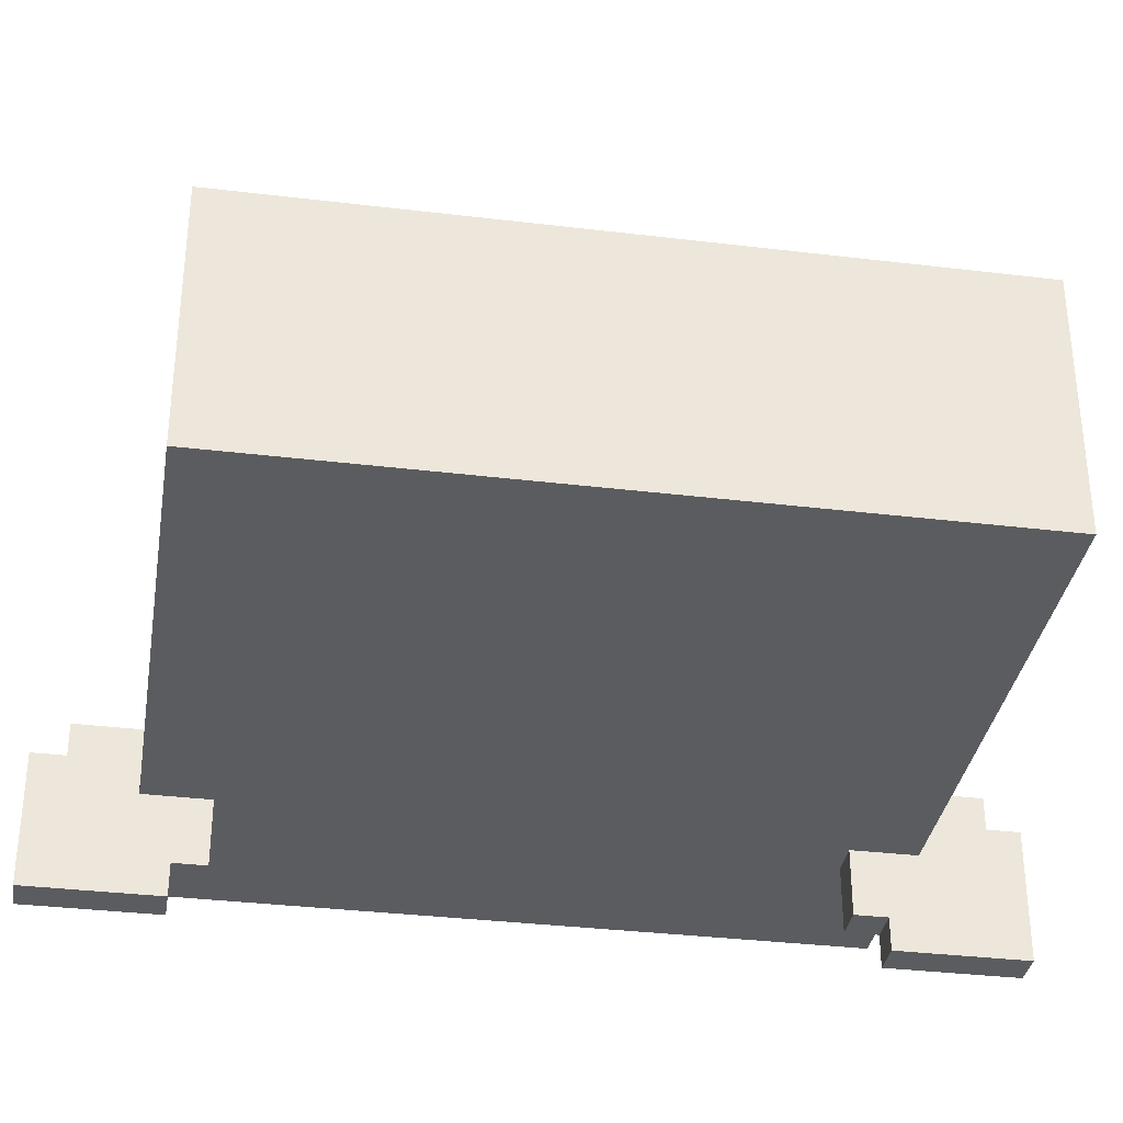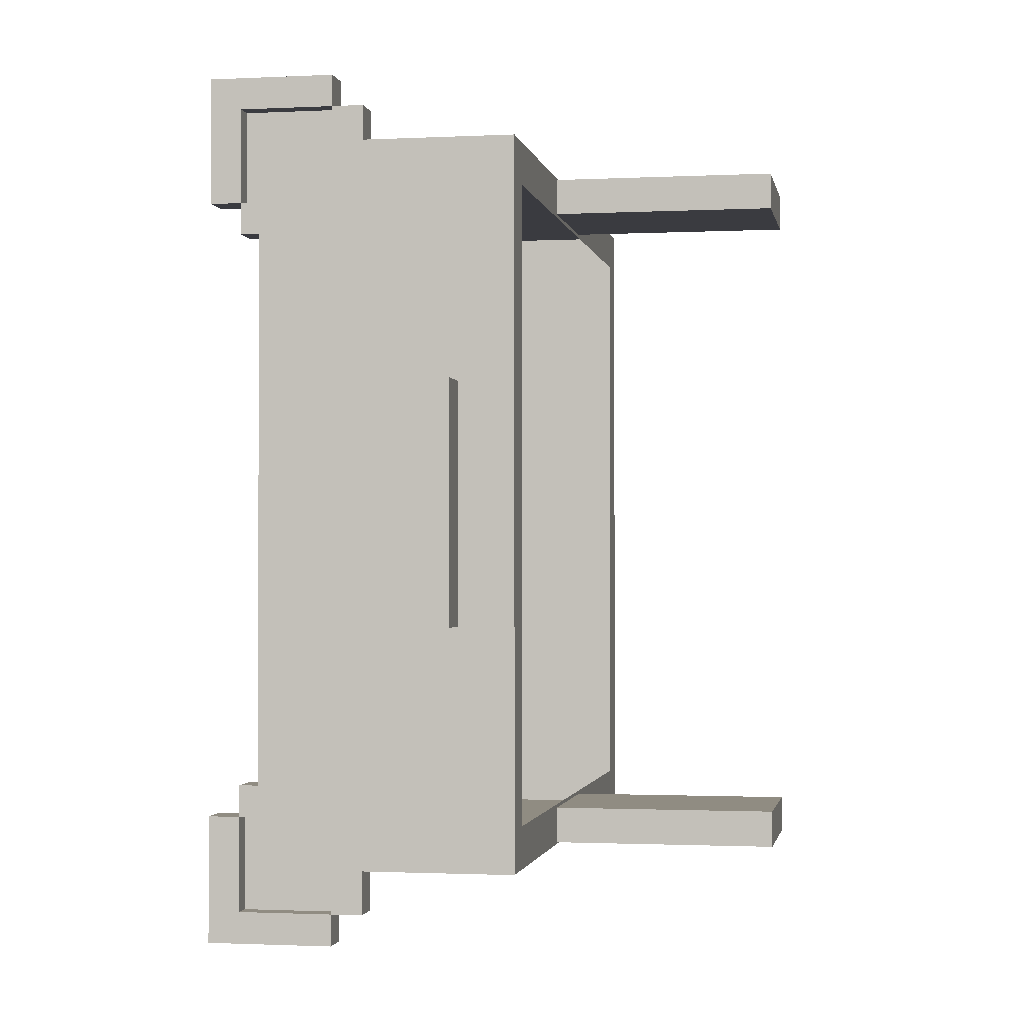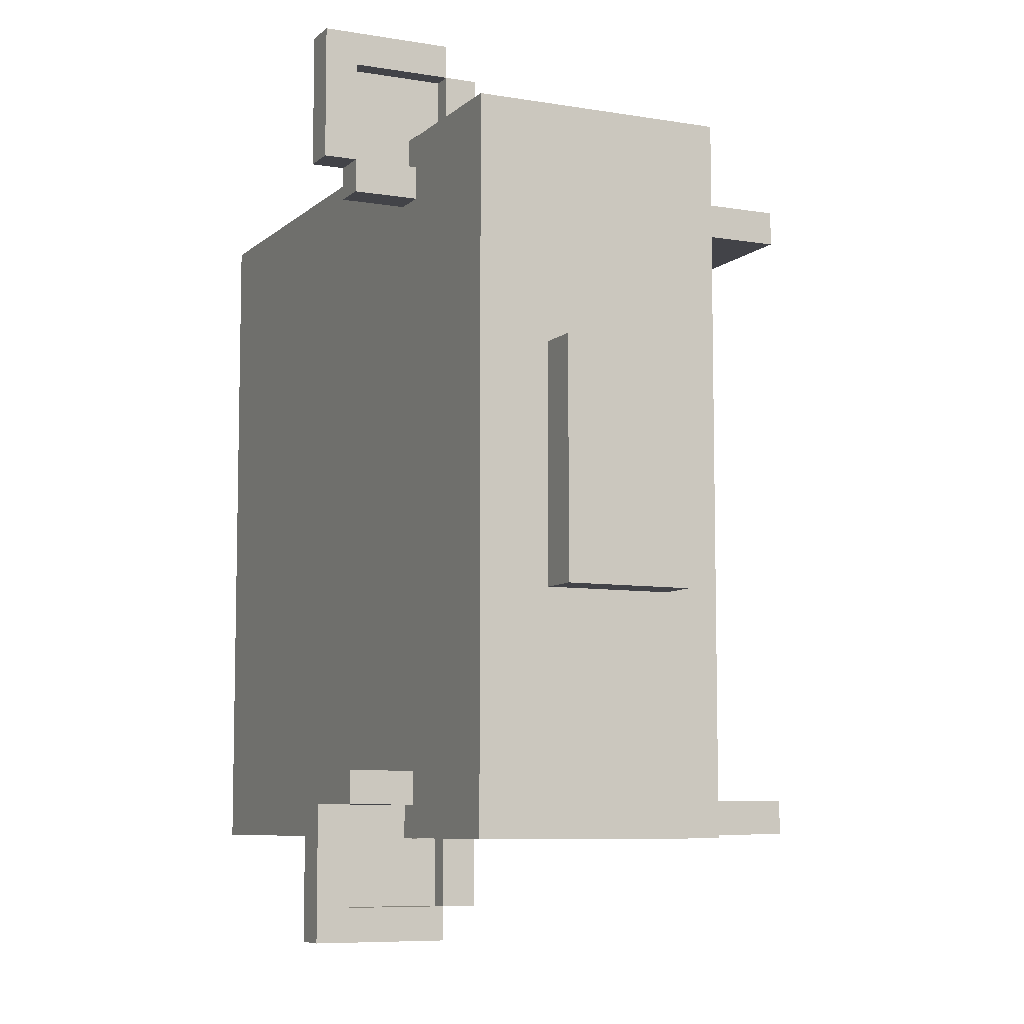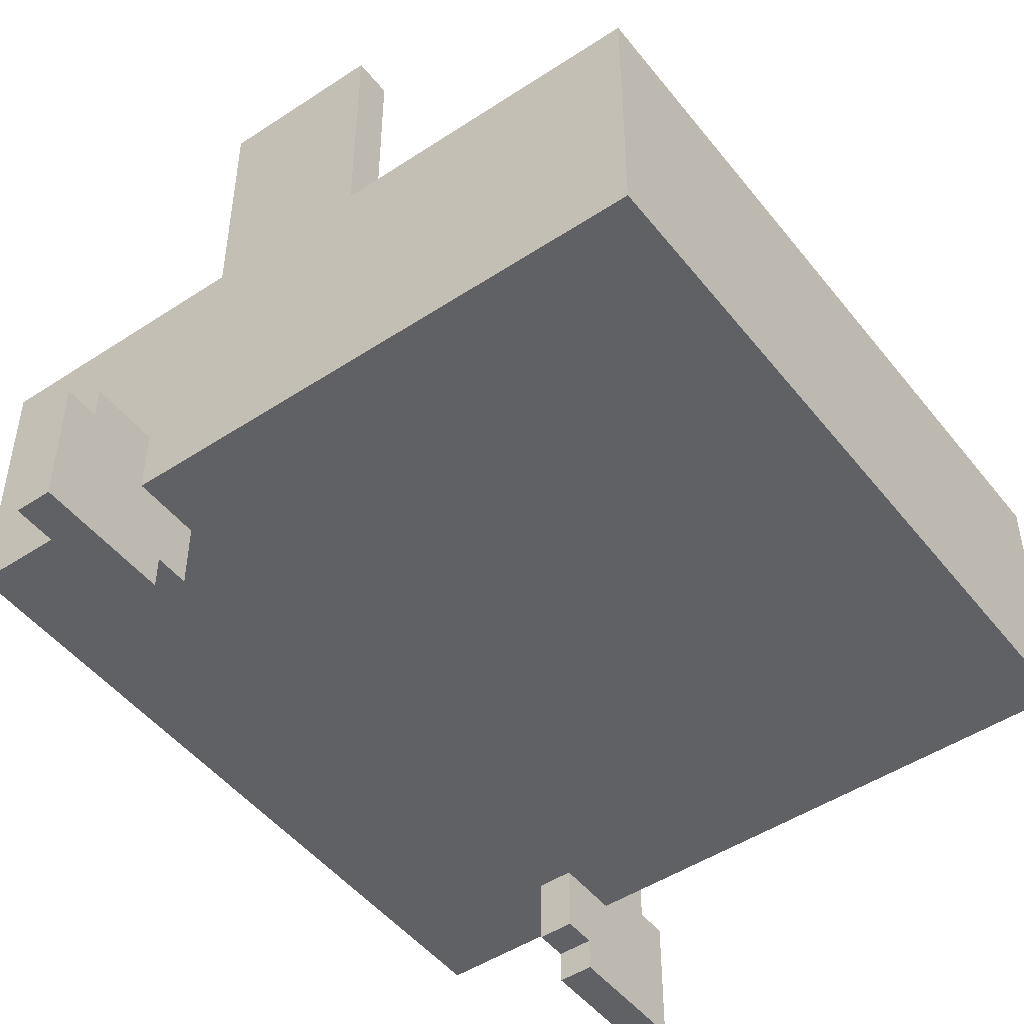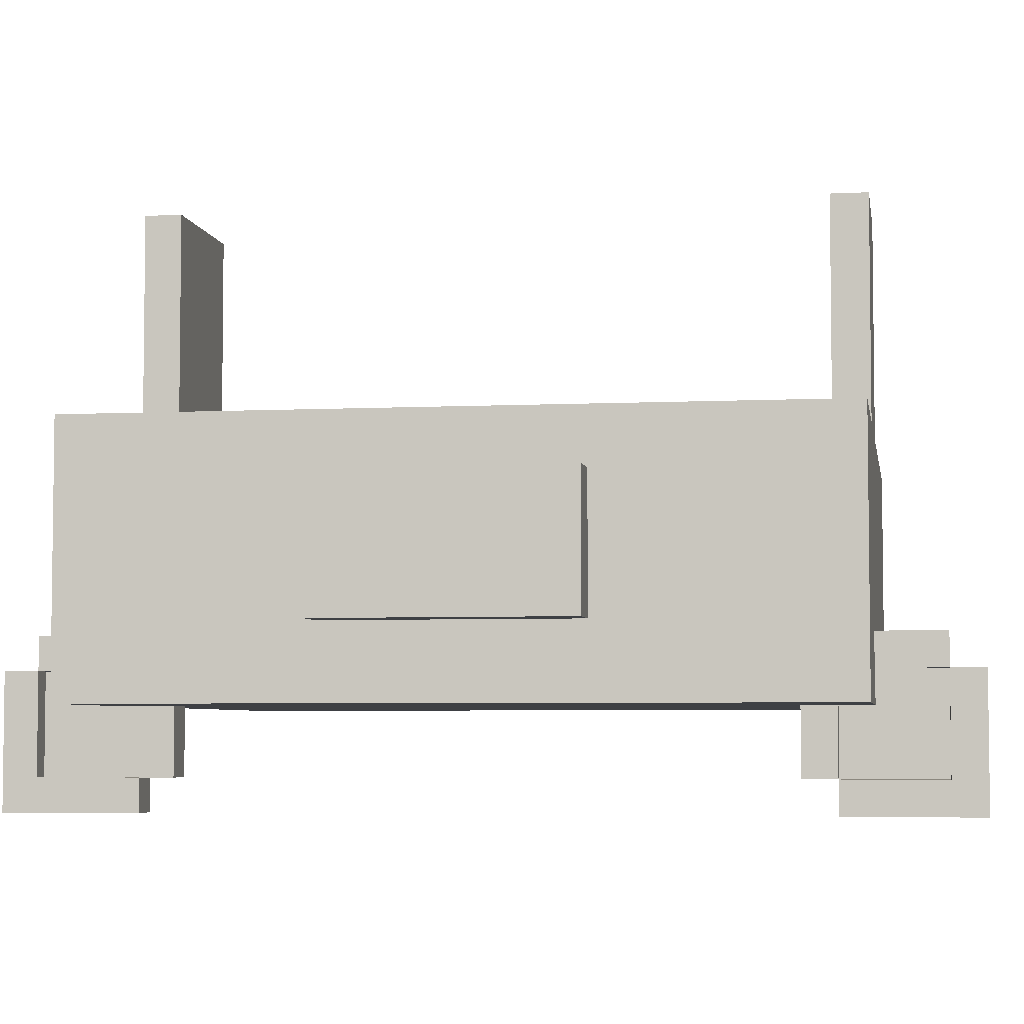
<metadata>
{"format":"obj","ext":"obj","renderer":"f3d","projection":"perspective","resolution":1024,"background":"white","views":[{"elev":-34.5,"azim":-99.2,"up":"+Y"},{"elev":-1.4,"azim":100.3,"up":"+Z"},{"elev":-7.6,"azim":64.6,"up":"+Z"},{"elev":-48.3,"azim":-143.6,"up":"+Y"},{"elev":-4.9,"azim":99.1,"up":"+Y"}]}
</metadata>
<code>
o PigHat_Cube.003
v 0.2937 -0.6261 -0.2937
v -0.2937 -0.6261 -0.2937
v -0.2937 -0.6261 0.2937
v 0.2937 -0.6261 0.2937
v -0.2937 -0.4156 -0.2937
v 0.2937 -0.4156 -0.2937
v -0.2937 -0.4156 0.2937
v 0.2937 -0.4156 0.2937
v -0.2937 -0.5672 -0.2937
v 0.2937 -0.5672 -0.2937
v -0.2937 -0.5672 0.2937
v 0.2937 -0.5672 0.2937
v -0.2937 -0.4611 -0.2937
v -0.2937 -0.4611 0.2937
v 0.2937 -0.4611 0.2937
v 0.2937 -0.4611 -0.2937
v -0.2937 -0.6261 -0.09788
v -0.2937 -0.6261 0.09788
v 0.2937 -0.6261 0.09788
v 0.2937 -0.6261 -0.09788
v 0.2937 -0.4156 -0.09788
v 0.2937 -0.4156 0.09788
v -0.2937 -0.4156 0.09788
v -0.2937 -0.4156 -0.09788
v -0.2937 -0.5672 0.09788
v -0.2937 -0.5672 -0.09788
v 0.2937 -0.5672 -0.09788
v 0.2937 -0.5672 0.09788
v -0.2937 -0.4611 0.09788
v -0.2937 -0.4611 -0.09788
v 0.2937 -0.4611 -0.09788
v 0.2937 -0.4611 0.09788
v 0.3296 -0.5672 -0.09788
v 0.3296 -0.5672 0.09788
v 0.3296 -0.4611 -0.09788
v 0.3296 -0.4611 0.09788
v 0.1352 -0.6539 0.3486
v 0.1352 -0.6812 0.3213
v 0.1352 -0.6539 0.3213
v 0.1352 -0.6539 0.376
v 0.1352 -0.7085 0.3213
v 0.1352 -0.6539 0.2667
v 0.1352 -0.5992 0.3213
v 0.1352 -0.5992 0.376
v 0.1352 -0.7085 0.2667
v 0.1352 -0.7085 0.376
v 0.08316 -0.2269 0.262
v 0.08316 -0.4158 0.262
v -0.04507 -0.2269 0.262
v -0.04507 -0.4158 0.262
v 0.08316 -0.2269 0.2923
v 0.08316 -0.4158 0.2923
v -0.04507 -0.2269 0.2923
v -0.04507 -0.4158 0.2923
v 0.1352 -0.6539 0.294
v 0.1352 -0.5719 0.3213
v 0.1352 -0.7085 0.3486
v 0.1352 -0.6265 0.376
v 0.1352 -0.5992 0.3486
v 0.1352 -0.5992 0.294
v 0.1352 -0.6265 0.2667
v 0.1352 -0.6812 0.2667
v 0.1352 -0.7085 0.294
v 0.1352 -0.6812 0.376
v 0.1352 -0.6265 0.3213
v 0.1352 -0.6539 0.2393
v 0.1352 -0.6265 0.294
v 0.1352 -0.6265 0.2393
v 0.1352 -0.6265 0.3486
v 0.1352 -0.6812 0.2393
v 0.1352 -0.6812 0.3486
v 0.1352 -0.5719 0.3486
v 0.1352 -0.6812 0.294
v 0.1352 -0.5719 0.294
v 0.1642 -0.6812 0.3213
v 0.1642 -0.7085 0.3213
v 0.1642 -0.6539 0.3486
v 0.1642 -0.6539 0.376
v 0.1642 -0.6539 0.2667
v 0.1642 -0.7085 0.376
v 0.1642 -0.7085 0.3486
v 0.1642 -0.5719 0.3213
v 0.1642 -0.5992 0.3213
v 0.1642 -0.6265 0.376
v 0.1642 -0.5992 0.3486
v 0.1642 -0.5992 0.294
v 0.1642 -0.6265 0.2667
v 0.1642 -0.6812 0.2667
v 0.1642 -0.7085 0.2667
v 0.1642 -0.7085 0.294
v 0.1642 -0.6812 0.376
v 0.1642 -0.5992 0.376
v 0.1642 -0.6539 0.2393
v 0.1642 -0.6265 0.294
v 0.1642 -0.6265 0.2393
v 0.1642 -0.6265 0.3486
v 0.1642 -0.6812 0.2393
v 0.1642 -0.6812 0.3486
v 0.1642 -0.5719 0.3486
v 0.1642 -0.6812 0.294
v 0.1642 -0.5719 0.294
v 0.1472 -0.6539 0.3213
v 0.1472 -0.6539 0.294
v 0.1472 -0.6539 0.3486
v 0.1472 -0.6812 0.3213
v 0.1472 -0.6539 0.2667
v 0.1472 -0.5992 0.3486
v 0.1472 -0.5992 0.3213
v 0.1472 -0.6265 0.2667
v 0.1472 -0.6265 0.3213
v 0.1472 -0.5992 0.294
v 0.1472 -0.6812 0.2667
v 0.1472 -0.6265 0.294
v 0.1472 -0.6265 0.3486
v 0.1472 -0.6812 0.3486
v 0.1472 -0.6812 0.294
v 0.08316 -0.2269 0.262
v -0.04507 -0.2269 0.262
v 0.08316 -0.2269 0.2923
v -0.04507 -0.2269 0.2923
v -0.2937 -0.4156 -0.2937
v 0.2937 -0.4156 -0.2937
v -0.2937 -0.4156 0.2937
v 0.2937 -0.4156 0.2937
v 0.2937 -0.4156 -0.09788
v 0.2937 -0.4156 0.09788
v -0.2937 -0.4156 0.09788
v -0.2937 -0.4156 -0.09788
v -0.259 -0.4156 -0.08633
v -0.259 -0.4156 0.08633
v 0.259 -0.4156 0.08633
v 0.259 -0.4156 -0.08633
v 0.259 -0.4156 0.259
v -0.259 -0.4156 0.259
v 0.259 -0.4156 -0.259
v -0.259 -0.4156 -0.259
v 0.1352 -0.6539 -0.3486
v 0.1352 -0.6812 -0.3213
v 0.1352 -0.6539 -0.3213
v 0.1352 -0.6539 -0.376
v 0.1352 -0.7085 -0.3213
v 0.1352 -0.6539 -0.2667
v 0.1352 -0.5992 -0.3213
v 0.1352 -0.5992 -0.376
v 0.1352 -0.7085 -0.2667
v 0.1352 -0.7085 -0.376
v 0.1352 -0.6539 -0.294
v 0.1352 -0.5719 -0.3213
v 0.1352 -0.7085 -0.3486
v 0.1352 -0.6265 -0.376
v 0.1352 -0.5992 -0.3486
v 0.1352 -0.5992 -0.294
v 0.1352 -0.6265 -0.2667
v 0.1352 -0.6812 -0.2667
v 0.1352 -0.7085 -0.294
v 0.1352 -0.6812 -0.376
v 0.1352 -0.6265 -0.3213
v 0.1352 -0.6539 -0.2393
v 0.1352 -0.6265 -0.294
v 0.1352 -0.6265 -0.2393
v 0.1352 -0.6265 -0.3486
v 0.1352 -0.6812 -0.2393
v 0.1352 -0.6812 -0.3486
v 0.1352 -0.5719 -0.3486
v 0.1352 -0.6812 -0.294
v 0.1352 -0.5719 -0.294
v 0.1642 -0.6812 -0.3213
v 0.1642 -0.7085 -0.3213
v 0.1642 -0.6539 -0.3486
v 0.1642 -0.6539 -0.376
v 0.1642 -0.6539 -0.2667
v 0.1642 -0.7085 -0.376
v 0.1642 -0.7085 -0.3486
v 0.1642 -0.5719 -0.3213
v 0.1642 -0.5992 -0.3213
v 0.1642 -0.6265 -0.376
v 0.1642 -0.5992 -0.3486
v 0.1642 -0.5992 -0.294
v 0.1642 -0.6265 -0.2667
v 0.1642 -0.6812 -0.2667
v 0.1642 -0.7085 -0.2667
v 0.1642 -0.7085 -0.294
v 0.1642 -0.6812 -0.376
v 0.1642 -0.5992 -0.376
v 0.1642 -0.6539 -0.2393
v 0.1642 -0.6265 -0.294
v 0.1642 -0.6265 -0.2393
v 0.1642 -0.6265 -0.3486
v 0.1642 -0.6812 -0.2393
v 0.1642 -0.6812 -0.3486
v 0.1642 -0.5719 -0.3486
v 0.1642 -0.6812 -0.294
v 0.1642 -0.5719 -0.294
v 0.1472 -0.6539 -0.3213
v 0.1472 -0.6539 -0.294
v 0.1472 -0.6539 -0.3486
v 0.1472 -0.6812 -0.3213
v 0.1472 -0.6539 -0.2667
v 0.1472 -0.5992 -0.3486
v 0.1472 -0.5992 -0.3213
v 0.1472 -0.6265 -0.2667
v 0.1472 -0.6265 -0.3213
v 0.1472 -0.5992 -0.294
v 0.1472 -0.6812 -0.2667
v 0.1472 -0.6265 -0.294
v 0.1472 -0.6265 -0.3486
v 0.1472 -0.6812 -0.3486
v 0.1472 -0.6812 -0.294
v 0.08316 -0.2269 -0.2923
v 0.08316 -0.4158 -0.2923
v -0.04507 -0.2269 -0.2923
v -0.04507 -0.4158 -0.2923
v 0.08316 -0.2269 -0.262
v 0.08316 -0.4158 -0.262
v -0.04507 -0.2269 -0.262
v -0.04507 -0.4158 -0.262
v 0.08316 -0.2269 -0.2923
v -0.04507 -0.2269 -0.2923
v 0.08316 -0.2269 -0.262
v -0.04507 -0.2269 -0.262
f 16 21 31
f 15 7 14
f 14 23 29
f 13 6 16
f 17 1 20
f 2 10 1
f 3 25 18
f 4 11 3
f 1 27 20
f 9 16 10
f 11 29 25
f 12 14 11
f 10 31 27
f 28 15 12
f 31 33 27
f 26 13 9
f 25 30 26
f 19 12 4
f 20 28 19
f 17 9 2
f 18 26 17
f 3 19 4
f 18 20 19
f 30 5 13
f 29 24 30
f 32 8 15
f 31 22 32
f 33 36 34
f 32 35 31
f 27 34 28
f 28 36 32
f 60 56 74
f 67 43 60
f 39 69 65
f 42 67 61
f 63 38 73
f 57 64 71
f 37 58 69
f 66 61 68
f 55 65 67
f 48 49 47
f 50 53 49
f 54 51 53
f 52 47 51
f 50 52 54
f 65 59 43
f 69 44 59
f 70 42 66
f 41 71 38
f 38 37 39
f 71 40 37
f 43 72 56
f 45 73 62
f 62 55 42
f 73 39 55
f 82 86 101
f 87 106 79
f 75 115 98
f 77 114 96
f 75 90 100
f 85 72 59
f 91 81 98
f 62 89 45
f 84 77 96
f 87 93 95
f 98 104 77
f 85 108 83
f 92 96 85
f 79 97 93
f 98 76 75
f 83 111 86
f 78 98 77
f 99 83 82
f 100 89 88
f 100 105 75
f 94 109 87
f 44 85 59
f 58 92 44
f 57 80 46
f 56 101 74
f 45 90 63
f 97 62 70
f 41 81 57
f 46 91 64
f 66 97 70
f 40 84 58
f 68 93 66
f 63 76 41
f 72 82 56
f 64 78 40
f 108 113 111
f 114 102 110
f 113 106 109
f 110 103 113
f 107 110 108
f 104 105 102
f 103 112 106
f 102 116 103
f 86 113 94
f 88 116 100
f 96 107 85
f 79 112 88
f 117 120 118
f 121 135 122
f 127 134 130
f 128 136 121
f 125 131 126
f 126 133 124
f 127 129 128
f 125 135 132
f 124 134 123
f 148 152 166
f 143 159 152
f 161 139 157
f 159 142 153
f 138 155 165
f 156 149 163
f 150 137 161
f 153 158 160
f 157 147 159
f 151 157 143
f 144 161 151
f 142 162 158
f 163 141 138
f 137 138 139
f 140 163 137
f 164 143 148
f 165 145 154
f 147 154 142
f 139 165 147
f 178 174 193
f 198 179 171
f 207 167 190
f 206 169 188
f 182 167 192
f 164 177 151
f 173 183 190
f 181 154 145
f 169 176 188
f 185 179 187
f 196 190 169
f 200 177 175
f 188 184 177
f 189 171 185
f 168 190 167
f 203 175 178
f 190 170 169
f 175 191 174
f 181 192 180
f 197 192 167
f 201 186 179
f 177 144 151
f 184 150 144
f 172 149 146
f 193 148 166
f 182 145 155
f 154 189 162
f 173 141 149
f 183 146 156
f 189 158 162
f 176 140 150
f 185 160 158
f 168 155 141
f 174 164 148
f 170 156 140
f 205 200 203
f 194 206 202
f 198 205 201
f 195 202 205
f 202 199 200
f 197 196 194
f 204 195 198
f 208 194 195
f 205 178 186
f 208 180 192
f 199 188 177
f 204 171 180
f 210 211 209
f 212 215 211
f 216 213 215
f 214 209 213
f 212 214 216
f 217 220 218
f 16 6 21
f 15 8 7
f 14 7 23
f 13 5 6
f 17 2 1
f 2 9 10
f 3 11 25
f 4 12 11
f 1 10 27
f 9 13 16
f 11 14 29
f 12 15 14
f 10 16 31
f 28 32 15
f 31 35 33
f 26 30 13
f 25 29 30
f 19 28 12
f 20 27 28
f 17 26 9
f 18 25 26
f 3 18 19
f 18 17 20
f 30 24 5
f 29 23 24
f 32 22 8
f 31 21 22
f 33 35 36
f 32 36 35
f 27 33 34
f 28 34 36
f 60 43 56
f 67 65 43
f 39 37 69
f 42 55 67
f 63 41 38
f 57 46 64
f 37 40 58
f 66 42 61
f 55 39 65
f 48 50 49
f 50 54 53
f 54 52 51
f 52 48 47
f 50 48 52
f 65 69 59
f 69 58 44
f 70 62 42
f 41 57 71
f 38 71 37
f 71 64 40
f 43 59 72
f 45 63 73
f 62 73 55
f 73 38 39
f 82 83 86
f 87 109 106
f 75 105 115
f 77 104 114
f 75 76 90
f 85 99 72
f 91 80 81
f 62 88 89
f 84 78 77
f 87 79 93
f 98 115 104
f 85 107 108
f 92 84 96
f 79 88 97
f 98 81 76
f 83 108 111
f 78 91 98
f 99 85 83
f 100 90 89
f 100 116 105
f 94 113 109
f 44 92 85
f 58 84 92
f 57 81 80
f 56 82 101
f 45 89 90
f 97 88 62
f 41 76 81
f 46 80 91
f 66 93 97
f 40 78 84
f 68 95 93
f 63 90 76
f 72 99 82
f 64 91 78
f 108 110 113
f 114 104 102
f 113 103 106
f 110 102 103
f 107 114 110
f 104 115 105
f 103 116 112
f 102 105 116
f 86 111 113
f 88 112 116
f 96 114 107
f 79 106 112
f 117 119 120
f 121 136 135
f 127 123 134
f 128 129 136
f 125 132 131
f 126 131 133
f 127 130 129
f 125 122 135
f 124 133 134
f 148 143 152
f 143 157 159
f 161 137 139
f 159 147 142
f 138 141 155
f 156 146 149
f 150 140 137
f 153 142 158
f 157 139 147
f 151 161 157
f 144 150 161
f 142 154 162
f 163 149 141
f 137 163 138
f 140 156 163
f 164 151 143
f 165 155 145
f 147 165 154
f 139 138 165
f 178 175 174
f 198 201 179
f 207 197 167
f 206 196 169
f 182 168 167
f 164 191 177
f 173 172 183
f 181 180 154
f 169 170 176
f 185 171 179
f 196 207 190
f 200 199 177
f 188 176 184
f 189 180 171
f 168 173 190
f 203 200 175
f 190 183 170
f 175 177 191
f 181 182 192
f 197 208 192
f 201 205 186
f 177 184 144
f 184 176 150
f 172 173 149
f 193 174 148
f 182 181 145
f 154 180 189
f 173 168 141
f 183 172 146
f 189 185 158
f 176 170 140
f 185 187 160
f 168 182 155
f 174 191 164
f 170 183 156
f 205 202 200
f 194 196 206
f 198 195 205
f 195 194 202
f 202 206 199
f 197 207 196
f 204 208 195
f 208 197 194
f 205 203 178
f 208 204 180
f 199 206 188
f 204 198 171
f 210 212 211
f 212 216 215
f 216 214 213
f 214 210 209
f 212 210 214
f 217 219 220

</code>
